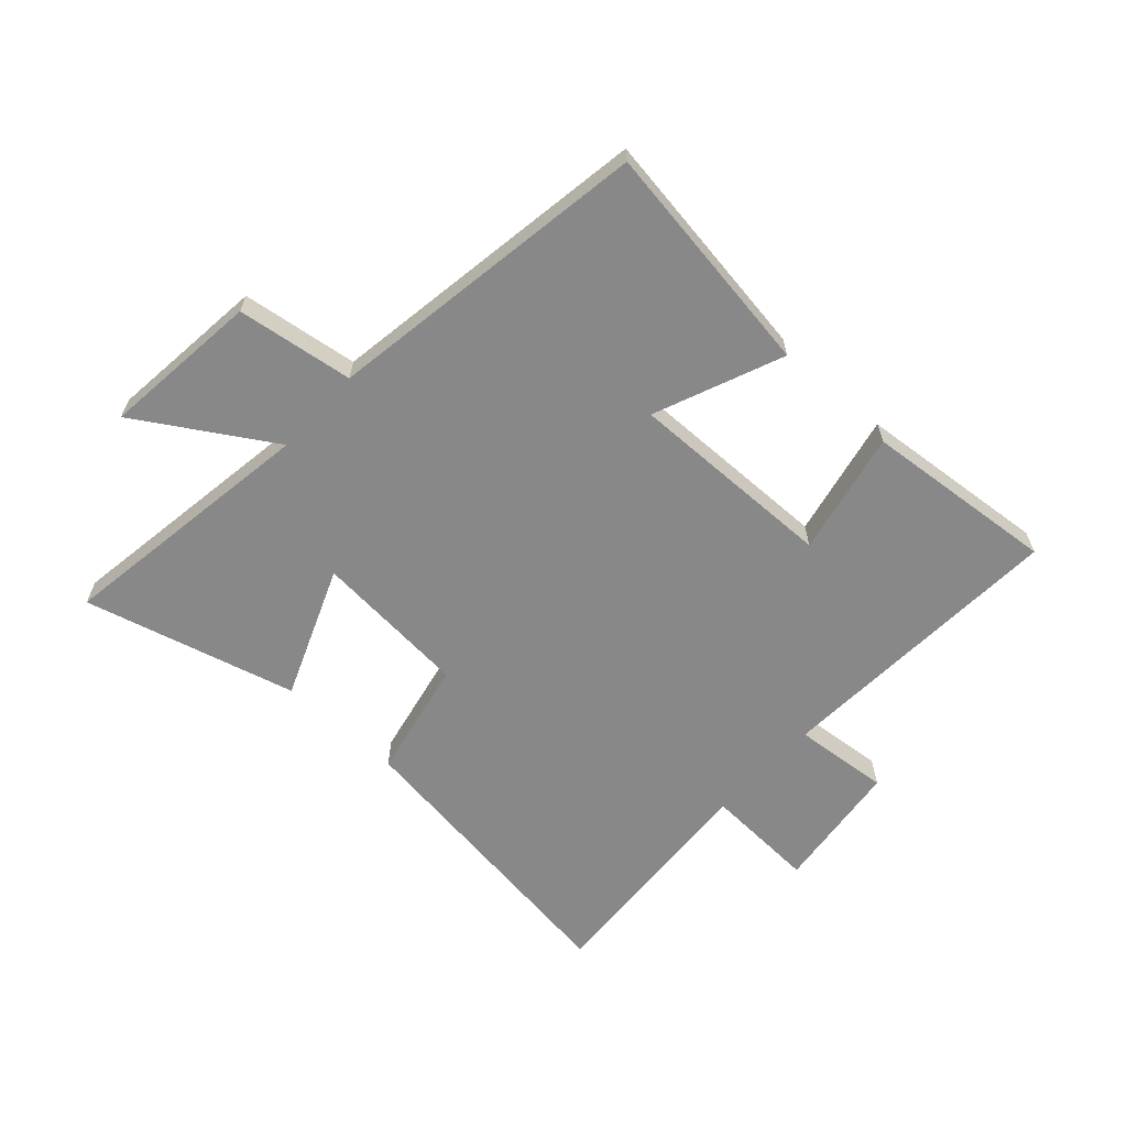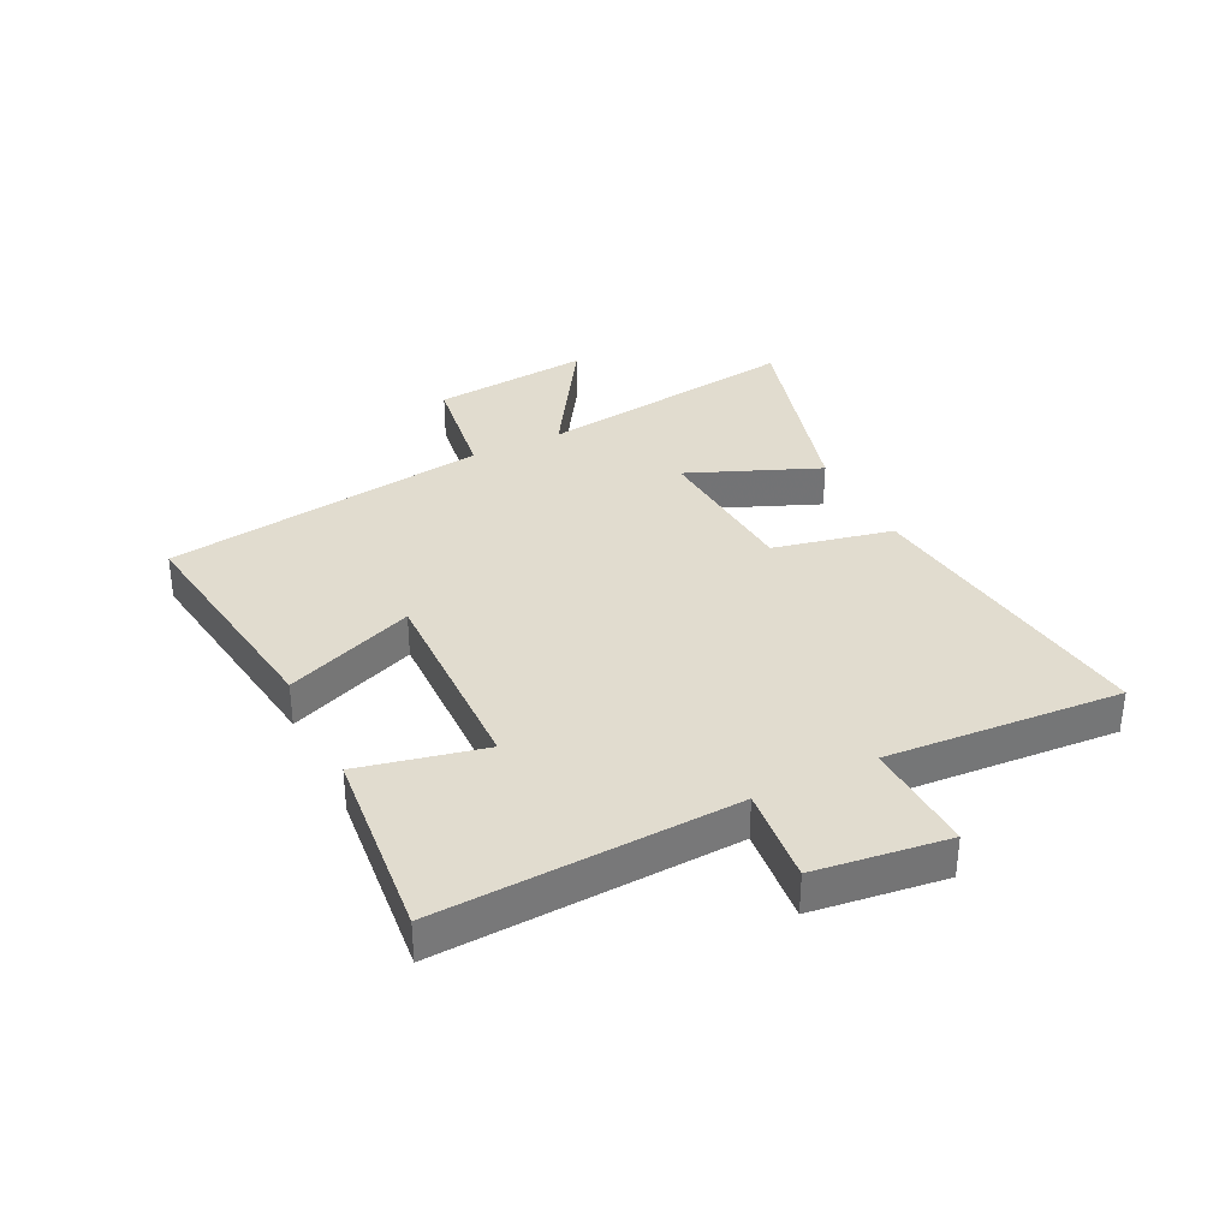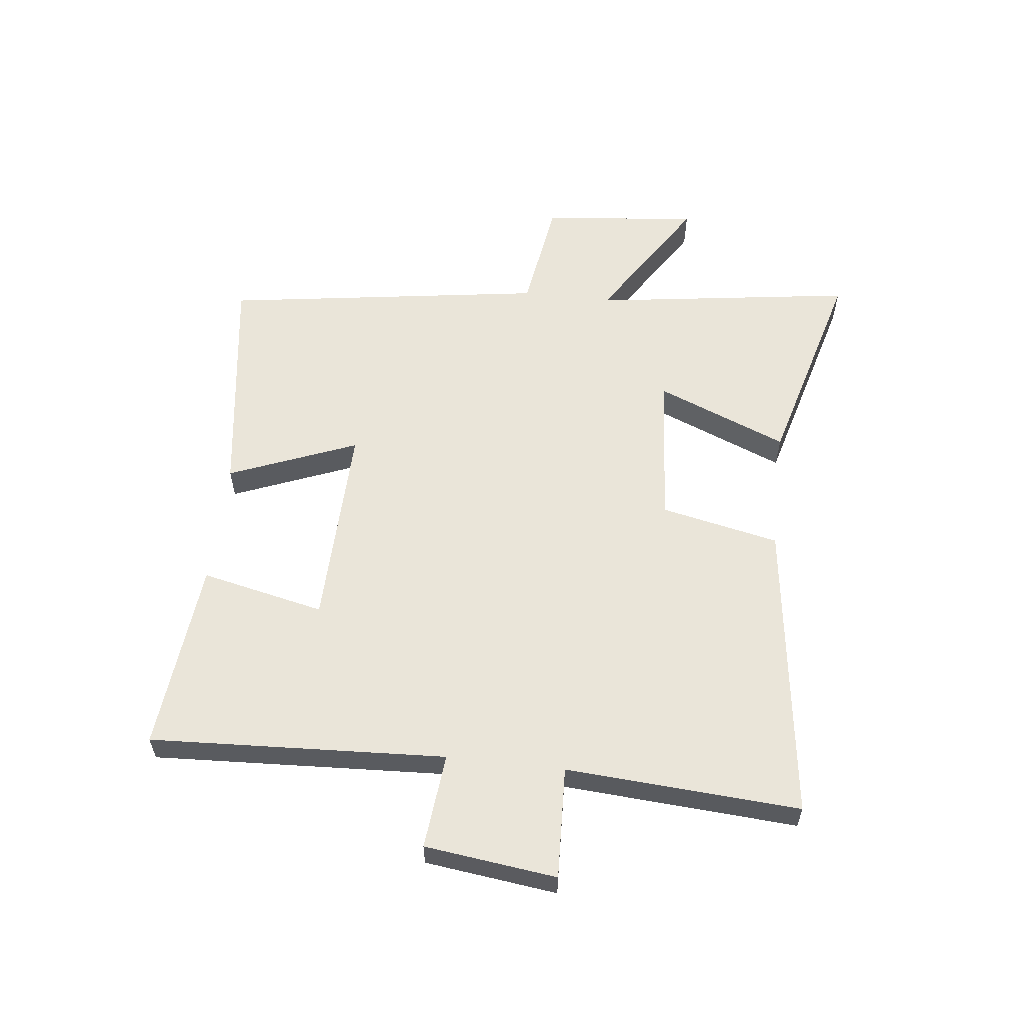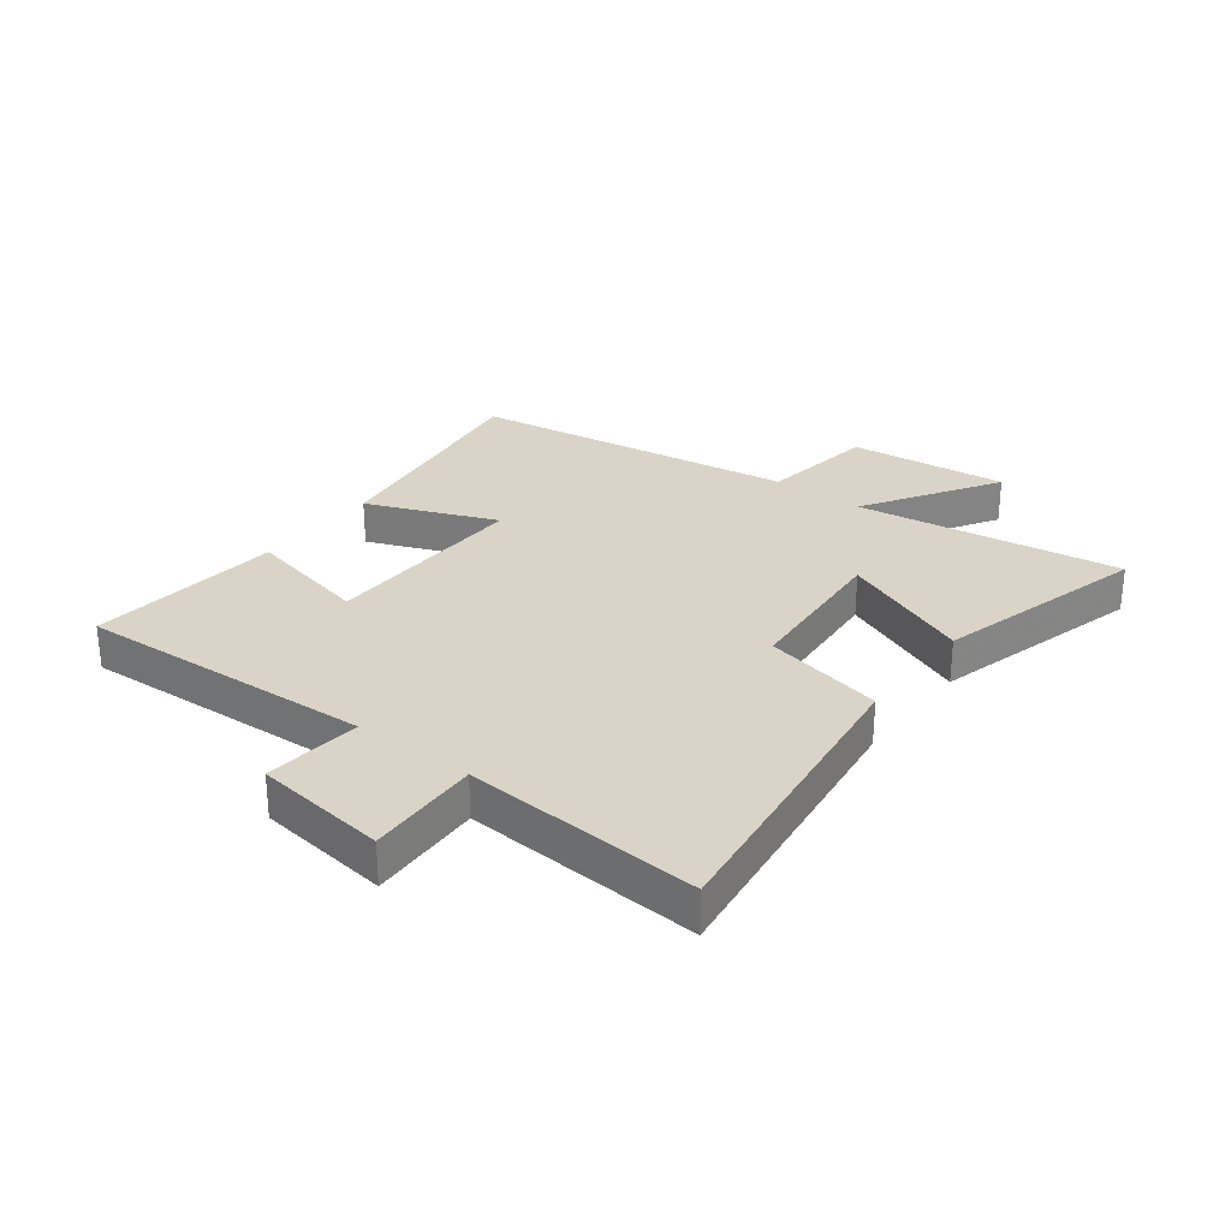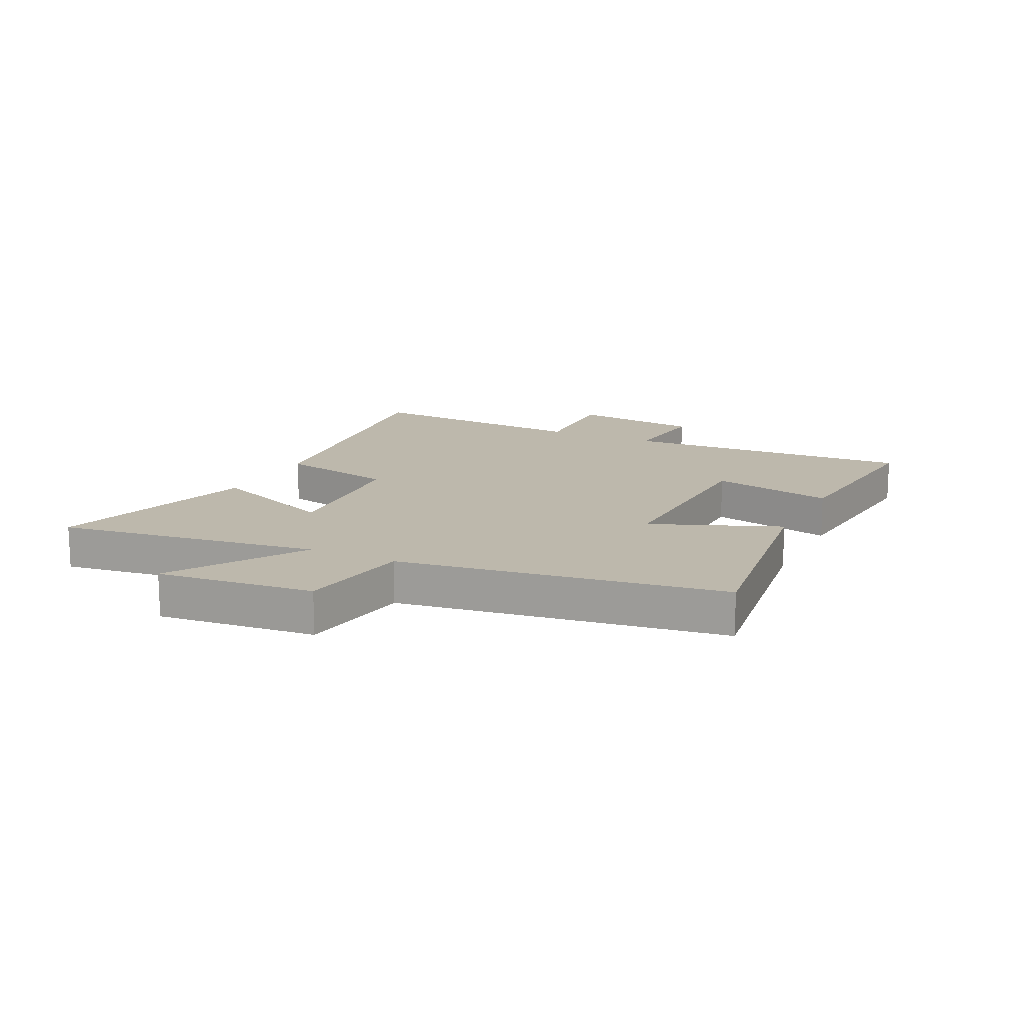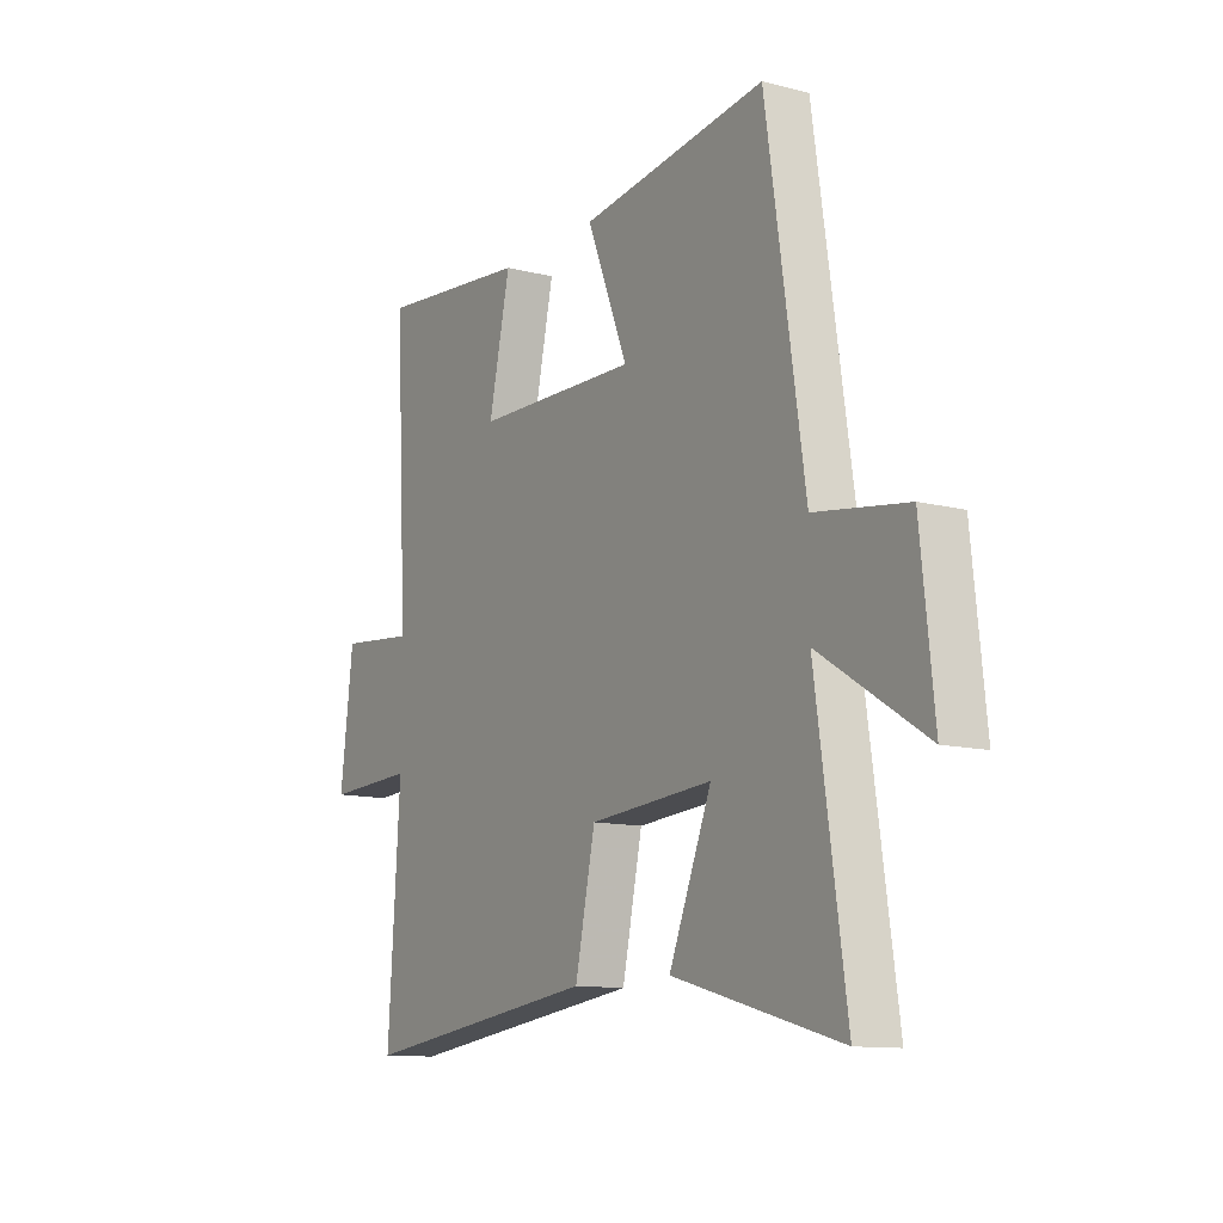
<metadata>
{"format":"obj","ext":"obj","renderer":"f3d","projection":"perspective","resolution":1024,"background":"white","views":[{"elev":-62.9,"azim":-42.6,"up":"+Y"},{"elev":34.4,"azim":63.8,"up":"+Y"},{"elev":57.8,"azim":96.6,"up":"+Y"},{"elev":28.8,"azim":127.3,"up":"+Y"},{"elev":14.7,"azim":-63.8,"up":"+Y"},{"elev":-11.7,"azim":-121.7,"up":"+Z"}]}
</metadata>
<code>
v -0.564 0.07 -0.598
v -0.5 0.07 -0.151
v -0.725 0.07 -0.292
v -0.697 0.07 -0.024
v -0.5 0.07 0.005
v -0.418 0.07 0.556
v -0.019 0.07 0.5
v -0.107 0.07 0.282
v 0.245 0.07 0.29
v 0.199 0.07 0.5
v 0.526 0.07 0.532
v 0.5 0.07 0.03
v 0.663 0.07 0.046
v 0.691 0.07 -0.178
v 0.5 0.07 -0.17
v 0.526 0.07 -0.567
v 0.011 0.07 -0.5
v -0.032 0.07 -0.298
v -0.296 0.07 -0.278
v -0.205 0.07 -0.5
v -0.564 0 -0.598
v -0.5 0 -0.151
v -0.725 0 -0.292
v -0.697 0 -0.024
v -0.5 0 0.005
v -0.418 0 0.556
v -0.019 0 0.5
v -0.107 0 0.282
v 0.245 0 0.29
v 0.199 0 0.5
v 0.526 0 0.532
v 0.5 0 0.03
v 0.663 0 0.046
v 0.691 0 -0.178
v 0.5 0 -0.17
v 0.526 0 -0.567
v 0.011 0 -0.5
v -0.032 0 -0.298
v -0.296 0 -0.278
v -0.205 0 -0.5
f 19 20 1 2
f 18 19 2
f 15 16 17 18
f 15 18 2
f 12 13 14 15
f 12 15 2
f 9 10 11 12
f 8 9 12 2
f 5 6 7 8
f 5 8 2 3
f 3 4 5
f 22 21 40 39
f 22 39 38
f 38 37 36 35
f 22 38 35
f 35 34 33 32
f 22 35 32
f 32 31 30 29
f 22 32 29 28
f 28 27 26 25
f 23 22 28 25
f 25 24 23
f 1 21 22 2
f 2 22 23 3
f 3 23 24 4
f 4 24 25 5
f 5 25 26 6
f 6 26 27 7
f 7 27 28 8
f 8 28 29 9
f 9 29 30 10
f 10 30 31 11
f 11 31 32 12
f 12 32 33 13
f 13 33 34 14
f 14 34 35 15
f 15 35 36 16
f 16 36 37 17
f 17 37 38 18
f 18 38 39 19
f 19 39 40 20
f 20 40 21 1

</code>
